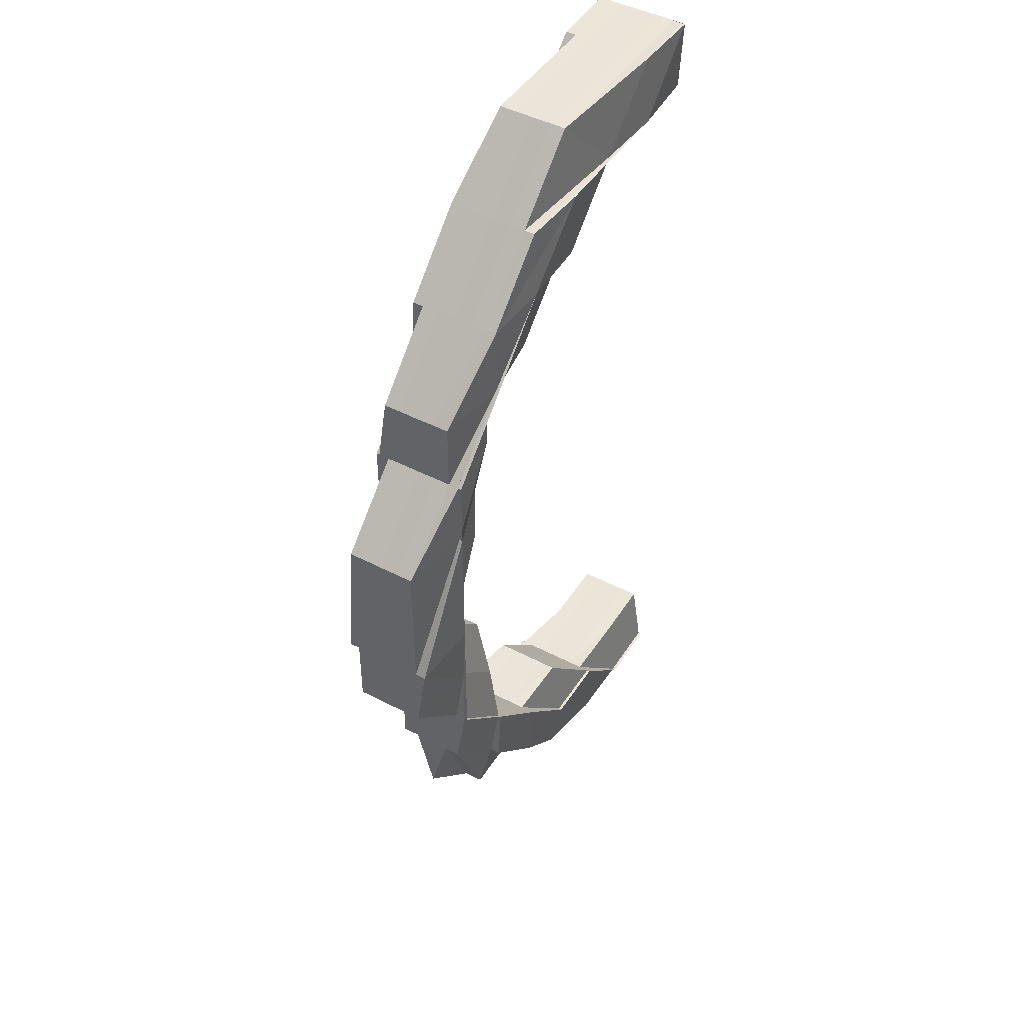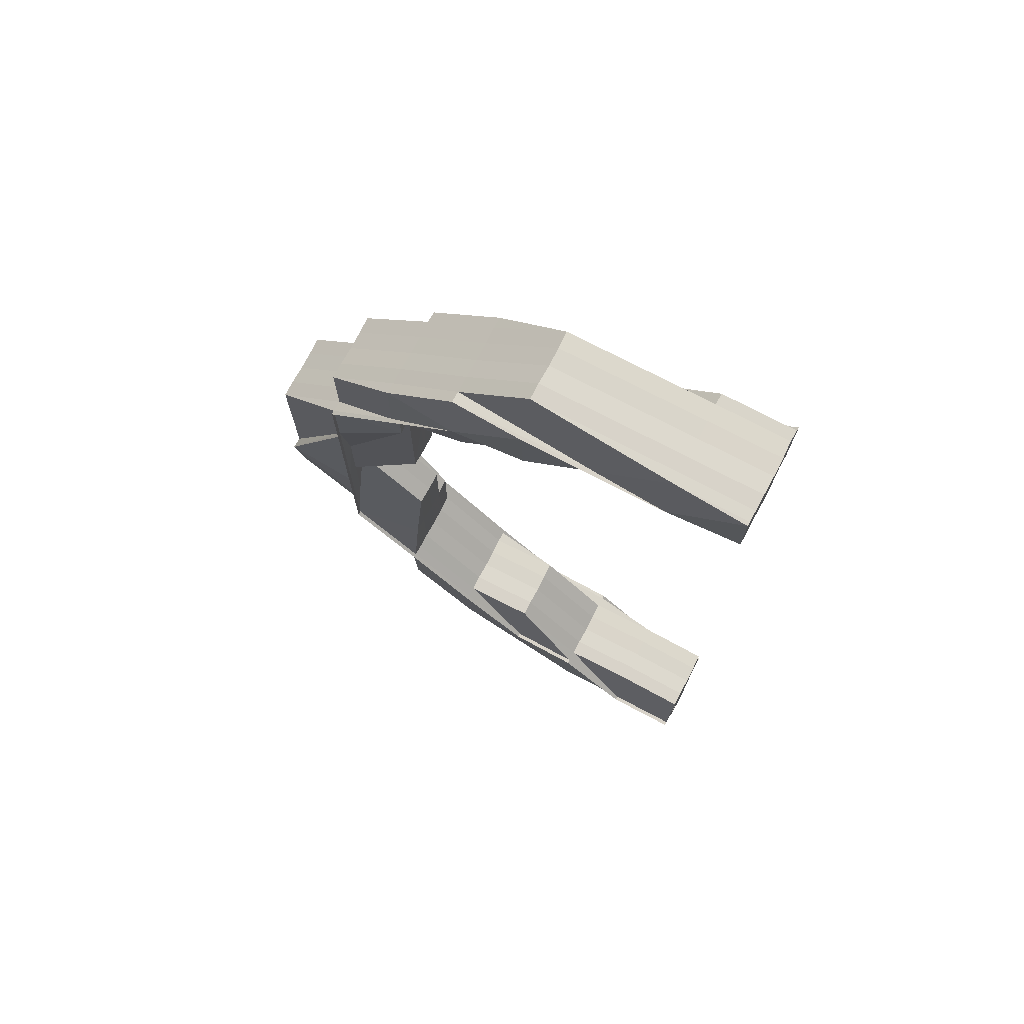
<metadata>
{"format":"obj","ext":"obj","renderer":"f3d","projection":"perspective","resolution":1024,"background":"white","views":[{"elev":45.9,"azim":121.0,"up":"+Y"},{"elev":73.5,"azim":-152.3,"up":"+Y"}]}
</metadata>
<code>
o 12140
v 2174 1876 14.4
v 2174 1876 14.4
v 2174 1876 14.4
v 2174 1876 14.4
v 2174 1876 14.4
v 2174 1876 14.4
v 2174 1876 14.39
v 2174 1876 14.39
v 2174 1876 14.39
v 2174 1876 14.4
v 2174 1876 14.4
v 2174 1876 14.39
v 2174 1876 14.39
v 2174 1876 14.39
v 2174 1876 14.39
v 2174 1876 14.39
v 2174 1876 14.39
v 2174 1876 14.39
v 2174 1876 14.39
v 2174 1876 14.39
v 2174 1876 14.39
v 2174 1876 14.39
v 2174 1876 14.39
v 2174 1876 14.39
v 2174 1876 14.39
v 2174 1876 14.39
v 2174 1876 14.39
v 2174 1876 14.39
v 2174 1876 14.39
v 2174 1876 14.39
v 2174 1876 14.39
v 2174 1876 14.39
v 2174 1876 14.39
v 2174 1876 14.39
v 2174 1876 14.39
v 2174 1876 14.39
v 2174 1876 14.39
v 2174 1876 14.39
v 2174 1876 14.39
v 2174 1876 14.39
v 2174 1876 14.39
v 2174 1876 14.39
v 2174 1876 14.39
v 2174 1876 14.39
v 2174 1876 14.39
v 2174 1876 14.39
v 2174 1876 14.39
v 2174 1876 14.39
v 2174 1876 14.39
v 2174 1876 14.39
v 2174 1876 14.39
v 2174 1876 14.39
v 2174 1876 14.39
v 2174 1876 14.39
v 2174 1876 14.39
v 2174 1876 14.39
v 2174 1876 14.39
v 2174 1876 14.39
v 2174 1876 14.39
v 2174 1876 14.39
v 2174 1876 14.39
v 2174 1876 14.39
v 2174 1876 14.39
v 2174 1876 14.39
v 2174 1876 14.39
v 2174 1876 14.39
v 2174 1876 14.39
v 2174 1876 14.39
v 2174 1876 14.39
v 2174 1876 14.39
v 2174 1876 14.39
v 2174 1876 14.39
v 2174 1876 14.39
v 2174 1876 14.39
v 2174 1876 14.39
v 2174 1876 14.39
v 2174 1876 14.39
v 2174 1876 14.39
v 2174 1876 14.39
v 2174 1876 14.39
v 2174 1876 14.39
v 2174 1876 14.39
v 2174 1876 14.39
v 2174 1876 14.39
v 2174 1876 14.39
v 2174 1876 14.39
v 2174 1876 14.39
v 2174 1876 14.39
v 2174 1876 14.39
v 2174 1876 14.39
v 2174 1876 14.39
v 2174 1876 14.39
v 2174 1876 14.39
v 2174 1876 14.39
v 2174 1876 14.39
v 2174 1876 14.39
v 2174 1876 14.39
v 2174 1876 14.39
v 2174 1876 14.39
v 2174 1876 14.39
v 2174 1876 14.39
v 2174 1876 14.39
v 2174 1876 14.39
v 2174 1876 14.39
v 2174 1876 14.39
v 2174 1876 14.39
v 2174 1876 14.39
v 2174 1876 14.39
v 2174 1876 14.39
v 2174 1876 14.39
v 2174 1876 14.39
v 2174 1876 14.39
v 2174 1876 14.39
v 2174 1876 14.39
v 2174 1876 14.39
v 2174 1876 14.39
v 2174 1876 14.39
v 2174 1876 14.39
v 2174 1876 14.39
v 2174 1876 14.39
v 2174 1876 14.39
v 2174 1876 14.39
v 2174 1876 14.39
v 2174 1876 14.39
v 2174 1876 14.39
v 2174 1876 14.39
v 2174 1876 14.39
v 2174 1876 14.39
v 2174 1876 14.39
v 2174 1876 14.39
v 2174 1876 14.4
v 2174 1876 14.4
v 2174 1876 14.4
v 2174 1876 14.4
v 2174 1876 14.39
v 2174 1876 14.39
v 2174 1876 14.39
v 2174 1876 14.39
v 2174 1876 14.39
v 2174 1876 14.39
v 2174 1876 14.39
v 2174 1876 14.4
v 2174 1876 14.39
v 2174 1876 14.39
v 2174 1876 14.39
v 2174 1876 14.39
v 2174 1876 14.39
v 2174 1876 14.39
v 2174 1876 14.39
v 2174 1876 14.39
v 2174 1876 14.39
v 2174 1876 14.39
v 2174 1876 14.39
v 2174 1876 14.39
v 2174 1876 14.4
v 2174 1876 14.4
v 2174 1876 14.4
v 2174 1876 14.39
v 2174 1876 14.39
v 2174 1876 14.39
v 2174 1876 14.4
v 2174 1876 14.4
v 2174 1876 14.4
v 2174 1876 14.4
v 2174 1876 14.4
v 2174 1876 14.4
v 2174 1876 14.4
v 2174 1876 14.4
v 2174 1876 14.4
v 2174 1876 14.4
v 2174 1876 14.4
v 2174 1876 14.4
v 2174 1876 14.4
v 2174 1876 14.4
v 2174 1876 14.4
v 2174 1876 14.4
v 2174 1876 14.4
v 2174 1876 14.4
v 2174 1876 14.4
v 2174 1876 14.4
v 2174 1876 14.4
v 2174 1876 14.4
v 2174 1876 14.4
v 2174 1876 14.4
v 2174 1876 14.4
v 2174 1876 14.4
v 2174 1876 14.4
v 2174 1876 14.4
v 2174 1876 14.4
v 2174 1876 14.4
v 2174 1876 14.4
v 2174 1876 14.4
v 2174 1876 14.4
v 2174 1876 14.4
v 2174 1876 14.4
v 2174 1876 14.4
v 2174 1876 14.4
v 2174 1876 14.4
v 2174 1876 14.4
v 2174 1876 14.4
v 2174 1876 14.4
v 2174 1876 14.4
v 2174 1876 14.4
v 2174 1876 14.4
v 2174 1876 14.4
v 2174 1876 14.4
v 2174 1876 14.4
v 2174 1876 14.4
v 2174 1876 14.4
v 2174 1876 14.4
v 2174 1876 14.4
v 2174 1876 14.4
v 2174 1876 14.4
v 2174 1876 14.4
v 2174 1876 14.4
v 2174 1876 14.4
v 2174 1876 14.4
v 2174 1876 14.4
v 2174 1876 14.4
v 2174 1876 14.4
v 2174 1876 14.4
v 2174 1876 14.4
v 2174 1876 14.4
v 2174 1876 14.4
v 2174 1876 14.4
v 2174 1876 14.4
v 2174 1876 14.4
v 2174 1876 14.4
v 2174 1876 14.4
v 2174 1876 14.4
v 2174 1876 14.4
v 2174 1876 14.4
v 2174 1876 14.4
v 2174 1876 14.4
v 2174 1876 14.4
v 2174 1876 14.4
v 2174 1876 14.4
v 2174 1876 14.4
v 2174 1876 14.4
v 2174 1876 14.4
v 2174 1876 14.4
v 2174 1876 14.4
v 2174 1876 14.4
v 2174 1876 14.4
v 2174 1876 14.4
v 2174 1876 14.4
v 2174 1876 14.4
v 2174 1876 14.4
v 2174 1876 14.4
v 2174 1876 14.4
v 2174 1876 14.39
v 2174 1876 14.39
v 2174 1876 14.39
v 2174 1876 14.39
v 2174 1876 14.39
v 2174 1876 14.39
v 2174 1876 14.39
v 2174 1876 14.39
v 2174 1876 14.39
v 2174 1876 14.39
v 2174 1876 14.39
v 2174 1876 14.39
v 2174 1876 14.39
v 2174 1876 14.39
v 2174 1876 14.39
v 2174 1876 14.39
v 2174 1876 14.39
v 2174 1876 14.39
v 2174 1876 14.39
v 2174 1876 14.39
v 2174 1876 14.39
v 2174 1876 14.39
v 2174 1876 14.39
v 2174 1876 14.39
v 2174 1876 14.39
v 2174 1876 14.39
v 2174 1876 14.39
v 2174 1876 14.39
v 2174 1876 14.39
v 2174 1876 14.4
v 2174 1876 14.39
v 2174 1876 14.39
v 2174 1876 14.4
v 2174 1876 14.4
v 2174 1876 14.4
v 2174 1876 14.4
v 2174 1876 14.4
v 2174 1876 14.4
v 2174 1876 14.4
v 2174 1876 14.4
v 2174 1876 14.4
v 2174 1876 14.4
v 2174 1876 14.4
v 2174 1876 14.4
v 2174 1876 14.4
v 2174 1876 14.39
v 2174 1876 14.39
v 2174 1876 14.39
v 2174 1876 14.39
v 2174 1876 14.39
v 2174 1876 14.39
v 2174 1876 14.39
v 2174 1876 14.39
v 2174 1876 14.39
v 2174 1876 14.39
v 2174 1876 14.4
v 2174 1876 14.39
v 2174 1876 14.39
v 2174 1876 14.39
v 2174 1876 14.39
v 2174 1876 14.39
v 2174 1876 14.39
v 2174 1876 14.4
v 2174 1876 14.4
v 2174 1876 14.39
v 2174 1876 14.39
v 2174 1876 14.4
v 2174 1876 14.4
v 2174 1876 14.4
v 2174 1876 14.4
v 2174 1876 14.4
v 2174 1876 14.4
v 2174 1876 14.4
v 2174 1876 14.4
v 2174 1876 14.4
v 2174 1876 14.4
v 2174 1876 14.4
v 2174 1876 14.39
v 2174 1876 14.4
v 2174 1876 14.4
v 2174 1876 14.39
v 2174 1876 14.4
v 2174 1876 14.4
v 2174 1876 14.4
v 2174 1876 14.4
v 2174 1876 14.4
v 2174 1876 14.4
v 2174 1876 14.4
v 2174 1876 14.4
v 2174 1876 14.4
v 2174 1876 14.4
v 2174 1876 14.4
v 2174 1876 14.4
v 2174 1876 14.4
v 2174 1876 14.4
v 2174 1876 14.4
v 2174 1876 14.4
v 2174 1876 14.4
v 2174 1876 14.4
v 2174 1876 14.4
v 2174 1876 14.4
v 2174 1876 14.4
v 2174 1876 14.4
v 2174 1876 14.4
v 2174 1876 14.4
v 2174 1876 14.4
v 2174 1876 14.4
v 2174 1876 14.4
v 2174 1876 14.4
v 2174 1876 14.4
v 2174 1876 14.4
v 2174 1876 14.4
v 2174 1876 14.4
v 2174 1876 14.4
v 2174 1876 14.4
v 2174 1876 14.4
v 2174 1876 14.4
v 2174 1876 14.4
v 2174 1876 14.4
v 2174 1876 14.4
v 2174 1876 14.4
v 2174 1876 14.4
v 2174 1876 14.4
v 2174 1876 14.4
v 2174 1876 14.4
v 2174 1876 14.4
v 2174 1876 14.4
v 2174 1876 14.4
v 2174 1876 14.4
v 2174 1876 14.4
v 2174 1876 14.4
v 2174 1876 14.4
v 2174 1876 14.4
v 2174 1876 14.4
v 2174 1876 14.4
v 2174 1876 14.4
v 2174 1876 14.4
v 2174 1876 14.4
v 2174 1876 14.4
v 2174 1876 14.4
v 2174 1876 14.4
v 2174 1876 14.4
v 2174 1876 14.4
v 2174 1876 14.4
v 2174 1876 14.4
v 2174 1876 14.4
v 2174 1876 14.4
v 2174 1876 14.4
v 2174 1876 14.4
v 2174 1876 14.4
v 2174 1876 14.4
v 2174 1876 14.4
v 2174 1876 14.4
v 2174 1876 14.4
v 2174 1876 14.4
v 2174 1876 14.4
v 2174 1876 14.4
v 2174 1876 14.4
v 2174 1876 14.4
v 2174 1876 14.4
v 2174 1876 14.4
v 2174 1876 14.4
v 2174 1876 14.4
v 2174 1876 14.4
v 2174 1876 14.4
v 2174 1876 14.4
v 2174 1876 14.4
v 2174 1876 14.4
v 2174 1876 14.4
v 2174 1876 14.4
v 2174 1876 14.4
v 2174 1876 14.4
v 2174 1876 14.4
v 2174 1876 14.4
v 2174 1876 14.4
v 2174 1876 14.4
v 2174 1876 14.4
v 2174 1876 14.4
v 2174 1876 14.4
v 2174 1876 14.4
v 2174 1876 14.4
v 2174 1876 14.4
v 2174 1876 14.4
v 2174 1876 14.4
v 2174 1876 14.4
v 2174 1876 14.4
v 2174 1876 14.4
v 2174 1876 14.4
v 2174 1876 14.4
v 2174 1876 14.4
v 2174 1876 14.4
v 2174 1876 14.4
v 2174 1876 14.4
v 2174 1876 14.4
v 2174 1876 14.4
v 2174 1876 14.4
v 2174 1876 14.4
v 2174 1876 14.4
v 2174 1876 14.4
v 2174 1876 14.4
v 2174 1876 14.4
v 2174 1876 14.4
v 2174 1876 14.4
v 2174 1876 14.4
v 2174 1876 14.4
v 2174 1876 14.4
v 2174 1876 14.4
v 2174 1876 14.4
v 2174 1876 14.4
v 2174 1876 14.39
v 2174 1876 14.4
v 2174 1876 14.4
v 2174 1876 14.4
v 2174 1876 14.39
v 2174 1876 14.39
v 2174 1876 14.39
v 2174 1876 14.39
v 2174 1876 14.39
v 2174 1876 14.4
v 2174 1876 14.39
v 2174 1876 14.39
v 2174 1876 14.39
v 2174 1876 14.39
v 2174 1876 14.39
v 2174 1876 14.39
v 2174 1876 14.39
v 2174 1876 14.39
v 2174 1876 14.39
v 2174 1876 14.39
v 2174 1876 14.39
v 2174 1876 14.39
v 2174 1876 14.4
v 2174 1876 14.39
v 2174 1876 14.39
v 2174 1876 14.39
v 2174 1876 14.39
v 2174 1876 14.39
v 2174 1876 14.39
v 2174 1876 14.39
v 2174 1876 14.4
v 2174 1876 14.4
v 2174 1876 14.4
v 2174 1876 14.4
v 2174 1876 14.4
v 2174 1876 14.4
v 2174 1876 14.39
v 2174 1876 14.39
v 2174 1876 14.4
v 2174 1876 14.4
v 2174 1876 14.4
v 2174 1876 14.39
v 2174 1876 14.39
v 2174 1876 14.39
v 2174 1876 14.39
v 2174 1876 14.39
v 2174 1876 14.39
v 2174 1876 14.39
v 2174 1876 14.39
v 2174 1876 14.39
v 2174 1876 14.39
v 2174 1876 14.39
v 2174 1876 14.39
v 2174 1876 14.39
v 2174 1876 14.4
v 2174 1876 14.4
v 2174 1876 14.39
v 2174 1876 14.4
v 2174 1876 14.4
v 2174 1876 14.4
v 2174 1876 14.4
v 2174 1876 14.4
v 2174 1876 14.4
v 2174 1876 14.4
v 2174 1876 14.4
v 2174 1876 14.4
v 2174 1876 14.4
v 2174 1876 14.4
v 2174 1876 14.4
v 2174 1876 14.4
v 2174 1876 14.4
v 2174 1876 14.4
v 2174 1876 14.4
v 2174 1876 14.4
v 2174 1876 14.4
v 2174 1876 14.4
v 2174 1876 14.4
v 2174 1876 14.4
v 2174 1876 14.4
v 2174 1876 14.4
v 2174 1876 14.4
v 2174 1876 14.4
v 2174 1876 14.4
v 2174 1876 14.39
v 2174 1876 14.4
v 2174 1876 14.4
v 2174 1876 14.4
v 2174 1876 14.4
v 2174 1876 14.4
v 2174 1876 14.4
v 2174 1876 14.39
v 2174 1876 14.39
v 2174 1876 14.39
v 2174 1876 14.39
v 2174 1876 14.39
v 2174 1876 14.39
v 2174 1876 14.39
v 2174 1876 14.39
v 2174 1876 14.4
v 2174 1876 14.39
v 2174 1876 14.4
v 2174 1876 14.4
v 2174 1876 14.4
v 2174 1876 14.4
v 2174 1876 14.4
v 2174 1876 14.4
v 2174 1876 14.4
v 2174 1876 14.39
v 2174 1876 14.39
v 2174 1876 14.39
v 2174 1876 14.39
v 2174 1876 14.39
v 2174 1876 14.39
v 2174 1876 14.39
v 2174 1876 14.39
v 2174 1876 14.39
v 2174 1876 14.39
v 2174 1876 14.4
v 2174 1876 14.4
v 2174 1876 14.4
v 2174 1876 14.4
v 2174 1876 14.4
v 2174 1876 14.39
v 2174 1876 14.39
v 2174 1876 14.39
v 2174 1876 14.39
v 2174 1876 14.39
v 2174 1876 14.39
v 2174 1876 14.39
v 2174 1876 14.39
v 2174 1876 14.4
v 2174 1876 14.4
v 2174 1876 14.4
v 2174 1876 14.4
v 2174 1876 14.4
v 2174 1876 14.4
v 2174 1876 14.4
v 2174 1876 14.4
v 2174 1876 14.4
v 2174 1876 14.4
v 2174 1876 14.39
v 2174 1876 14.39
v 2174 1876 14.39
v 2174 1876 14.39
v 2174 1876 14.39
v 2174 1876 14.39
v 2174 1876 14.39
v 2174 1876 14.39
v 2174 1876 14.39
v 2174 1876 14.39
v 2174 1876 14.39
v 2174 1876 14.4
v 2174 1876 14.4
v 2174 1876 14.4
v 2174 1876 14.4
v 2174 1876 14.4
v 2174 1876 14.39
v 2174 1876 14.39
v 2174 1876 14.39
v 2174 1876 14.39
v 2174 1876 14.39
v 2174 1876 14.39
v 2174 1876 14.39
v 2174 1876 14.39
v 2174 1876 14.39
v 2174 1876 14.39
v 2174 1876 14.39
v 2174 1876 14.39
v 2174 1876 14.39
v 2174 1876 14.39
v 2174 1876 14.39
v 2174 1876 14.39
v 2174 1876 14.39
v 2174 1876 14.39
v 2174 1876 14.39
v 2174 1876 14.39
v 2174 1876 14.39
v 2174 1876 14.39
v 2174 1876 14.39
v 2174 1876 14.39
v 2174 1876 14.39
v 2174 1876 14.4
v 2174 1876 14.4
v 2174 1876 14.4
v 2174 1876 14.4
v 2174 1876 14.4
v 2174 1876 14.39
v 2174 1876 14.39
v 2174 1876 14.39
v 2174 1876 14.39
v 2174 1876 14.39
v 2174 1876 14.39
v 2174 1876 14.39
v 2174 1876 14.39
v 2174 1876 14.39
v 2174 1876 14.4
v 2174 1876 14.4
v 2174 1876 14.4
v 2174 1876 14.4
v 2174 1876 14.4
v 2174 1876 14.4
f 1 2 3
f 3 4 5
f 2 4 6
f 7 8 1
f 9 8 7
f 8 2 10
f 2 11 4
f 8 12 2
f 12 11 2
f 13 12 8
f 12 14 11
f 15 13 8
f 16 14 12
f 13 16 12
f 17 18 16
f 19 13 15
f 20 15 21
f 19 22 13
f 22 16 13
f 23 22 19
f 24 25 19
f 25 26 22
f 16 27 28
f 26 29 30
f 31 30 32
f 33 34 16
f 33 35 27
f 36 29 37
f 36 38 39
f 40 38 35
f 41 36 42
f 41 40 43
f 43 44 45
f 46 47 35
f 45 48 49
f 34 44 48
f 44 50 48
f 44 51 50
f 52 51 53
f 54 55 52
f 51 56 50
f 51 57 56
f 55 58 59
f 60 59 61
f 62 58 63
f 64 62 65
f 62 66 67
f 68 69 59
f 70 57 71
f 72 73 70
f 73 74 75
f 76 77 74
f 78 76 79
f 79 80 81
f 82 77 80
f 78 82 83
f 83 84 85
f 82 86 87
f 88 86 89
f 90 89 91
f 92 87 93
f 94 92 90
f 95 94 90
f 70 92 96
f 97 94 95
f 97 98 99
f 94 100 92
f 101 97 95
f 101 95 68
f 92 102 103
f 100 102 92
f 100 104 102
f 105 100 106
f 107 104 100
f 104 108 74
f 109 110 108
f 111 112 108
f 113 111 114
f 115 112 116
f 117 115 118
f 115 119 120
f 114 121 122
f 123 121 124
f 121 125 124
f 123 124 126
f 127 128 125
f 129 130 126
f 126 124 131
f 124 125 132
f 124 132 131
f 125 133 132
f 126 131 134
f 125 135 133
f 136 135 125
f 136 137 135
f 138 137 139
f 140 141 137
f 135 142 133
f 137 143 135
f 135 143 142
f 137 144 143
f 145 144 137
f 144 146 143
f 145 147 148
f 149 150 145
f 151 149 152
f 153 154 146
f 143 146 155
f 143 155 142
f 146 156 155
f 142 155 157
f 146 158 156
f 159 158 146
f 159 160 158
f 155 156 161
f 155 161 157
f 142 157 162
f 133 142 162
f 157 161 163
f 157 163 164
f 162 157 164
f 161 165 163
f 163 166 167
f 168 167 169
f 162 164 170
f 164 171 172
f 173 172 174
f 175 176 172
f 177 175 178
f 179 176 180
f 179 181 182
f 183 179 184
f 183 185 186
f 178 187 188
f 187 189 190
f 191 192 189
f 193 194 192
f 195 196 191
f 197 198 195
f 198 194 199
f 200 199 201
f 196 202 203
f 204 205 202
f 206 203 207
f 208 205 209
f 210 211 206
f 212 208 213
f 213 214 210
f 215 208 216
f 215 217 218
f 217 219 220
f 221 222 218
f 218 223 224
f 225 226 224
f 227 228 226
f 229 230 223
f 231 229 222
f 232 229 231
f 233 232 231
f 234 232 233
f 233 235 236
f 237 236 238
f 237 238 239
f 240 239 201
f 240 241 242
f 243 193 240
f 244 245 240
f 165 237 245
f 246 237 165
f 161 246 165
f 156 246 161
f 246 247 237
f 247 248 237
f 247 233 248
f 156 249 246
f 249 247 246
f 158 249 156
f 250 233 247
f 249 250 247
f 158 251 249
f 251 250 249
f 160 251 158
f 250 234 233
f 251 252 250
f 252 234 250
f 253 252 251
f 160 253 251
f 254 253 160
f 255 254 160
f 256 254 257
f 257 160 258
f 259 255 260
f 261 262 259
f 260 263 264
f 265 266 263
f 267 268 266
f 260 269 270
f 269 271 272
f 269 272 273
f 274 269 265
f 274 275 269
f 276 274 265
f 277 278 269
f 279 277 274
f 277 278 234
f 279 277 234
f 278 262 234
f 280 279 234
f 280 279 281
f 281 282 274
f 281 274 276
f 283 280 234
f 283 280 284
f 285 283 234
f 284 286 281
f 287 285 234
f 288 287 234
f 285 283 289
f 287 285 290
f 291 287 290
f 290 292 289
f 289 293 284
f 290 289 294
f 289 284 295
f 294 289 295
f 295 284 296
f 284 281 296
f 296 281 276
f 276 147 297
f 296 276 298
f 298 276 299
f 300 299 301
f 302 296 298
f 295 296 302
f 302 298 303
f 303 304 305
f 306 295 302
f 294 295 306
f 307 302 303
f 306 302 307
f 307 303 308
f 308 309 310
f 311 310 312
f 107 307 308
f 313 306 307
f 313 307 107
f 314 306 313
f 314 294 306
f 107 315 316
f 317 294 314
f 317 290 294
f 318 290 317
f 319 318 317
f 320 318 319
f 319 317 321
f 321 317 314
f 214 319 321
f 216 321 322
f 321 314 323
f 322 323 324
f 211 321 323
f 323 314 313
f 323 313 325
f 325 313 107
f 326 323 325
f 327 325 107
f 326 325 327
f 327 107 328
f 328 107 100
f 329 327 328
f 326 327 329
f 329 328 97
f 330 329 331
f 332 326 329
f 333 332 330
f 187 326 332
f 332 329 334
f 335 187 332
f 335 332 336
f 337 336 338
f 339 335 336
f 340 335 339
f 341 340 342
f 343 340 339
f 342 344 345
f 343 339 346
f 346 347 348
f 349 343 346
f 350 343 349
f 351 346 352
f 351 353 345
f 354 355 353
f 356 357 351
f 357 358 343
f 358 359 343
f 359 360 361
f 362 363 351
f 363 364 344
f 365 360 364
f 366 365 367
f 170 368 364
f 369 170 354
f 369 162 170
f 133 162 369
f 132 133 369
f 370 369 354
f 132 369 370
f 131 132 370
f 370 371 372
f 131 370 373
f 373 370 374
f 373 374 375
f 375 372 376
f 377 376 378
f 379 373 375
f 134 131 373
f 134 373 379
f 380 381 376
f 382 380 383
f 383 384 385
f 386 381 384
f 386 387 388
f 389 386 390
f 389 391 392
f 379 393 394
f 395 394 396
f 395 396 397
f 398 397 399
f 398 395 400
f 401 399 402
f 403 404 401
f 405 406 402
f 407 398 405
f 408 409 406
f 404 410 411
f 411 412 413
f 410 414 415
f 416 415 411
f 415 417 418
f 419 420 415
f 414 421 420
f 421 422 420
f 422 423 424
f 425 423 426
f 427 425 428
f 429 430 426
f 431 426 432
f 431 432 433
f 420 434 435
f 436 434 437
f 434 438 435
f 439 435 440
f 435 438 441
f 438 442 441
f 435 441 443
f 444 435 443
f 445 444 446
f 447 448 442
f 444 443 449
f 450 444 449
f 451 450 452
f 450 449 453
f 454 450 453
f 454 453 455
f 453 449 456
f 453 456 457
f 458 453 459
f 459 456 460
f 461 462 458
f 449 463 456
f 449 443 463
f 456 463 464
f 460 464 465
f 456 464 466
f 464 467 468
f 443 469 463
f 463 470 464
f 470 471 467
f 463 469 470
f 464 470 472
f 443 441 469
f 472 473 474
f 475 476 473
f 477 478 474
f 479 475 480
f 481 477 480
f 441 482 469
f 441 442 482
f 469 482 483
f 469 483 470
f 470 483 484
f 483 485 484
f 484 486 487
f 483 488 485
f 482 488 483
f 488 489 486
f 482 490 488
f 442 490 482
f 442 491 490
f 492 491 442
f 492 493 494
f 491 495 490
f 490 496 488
f 490 495 496
f 488 496 497
f 491 498 495
f 499 498 500
f 496 46 497
f 497 46 501
f 495 502 496
f 496 502 46
f 502 68 46
f 502 101 68
f 46 503 501
f 501 503 31
f 504 501 505
f 501 37 506
f 507 501 23
f 507 506 508
f 509 508 510
f 511 509 512
f 512 509 513
f 495 514 502
f 498 514 495
f 498 336 514
f 514 101 502
f 514 334 101
f 515 516 101
f 517 515 514
f 4 518 519
f 519 518 520
f 518 521 522
f 523 524 522
f 525 523 526
f 4 527 518
f 11 527 4
f 527 528 518
f 518 528 529
f 530 408 529
f 531 411 529
f 529 532 533
f 529 534 532
f 527 535 528
f 535 398 528
f 11 536 527
f 536 535 527
f 14 536 11
f 14 48 536
f 48 537 536
f 536 537 535
f 48 50 537
f 535 538 398
f 537 538 535
f 538 395 398
f 50 539 537
f 537 539 538
f 50 56 539
f 538 540 395
f 539 540 538
f 540 541 395
f 540 379 541
f 539 542 540
f 542 379 540
f 56 542 539
f 542 134 379
f 56 543 542
f 543 134 542
f 57 543 56
f 543 126 134
f 57 84 543
f 84 126 543
f 544 545 546
f 544 545 547
f 545 548 549
f 550 551 552
f 551 553 554
f 551 555 15
f 556 551 21
f 557 556 558
f 559 557 558
f 560 559 558
f 561 560 558
f 562 561 558
f 563 562 558
f 564 565 558
f 566 564 558
f 567 566 558
f 568 567 558
f 569 570 571
f 572 573 574
f 575 576 574
f 577 578 579
f 577 580 581
f 582 583 584
f 585 586 583
f 587 588 589
f 590 591 592
f 593 594 591
f 595 596 597
f 596 598 599
f 600 601 602
f 603 604 605
f 604 606 607
f 608 609 610
f 611 612 613
f 612 614 615
f 616 617 618
f 617 619 620
f 621 622 623
f 624 625 622
f 626 627 625
f 628 629 621
f 630 631 629
f 632 631 628
f 621 633 634
f 635 633 621
f 633 636 637
f 633 297 636
f 638 639 640
f 641 642 643
f 644 645 642
f 646 647 648
f 649 650 651
f 652 653 654
f 655 656 657
f 658 659 660

</code>
